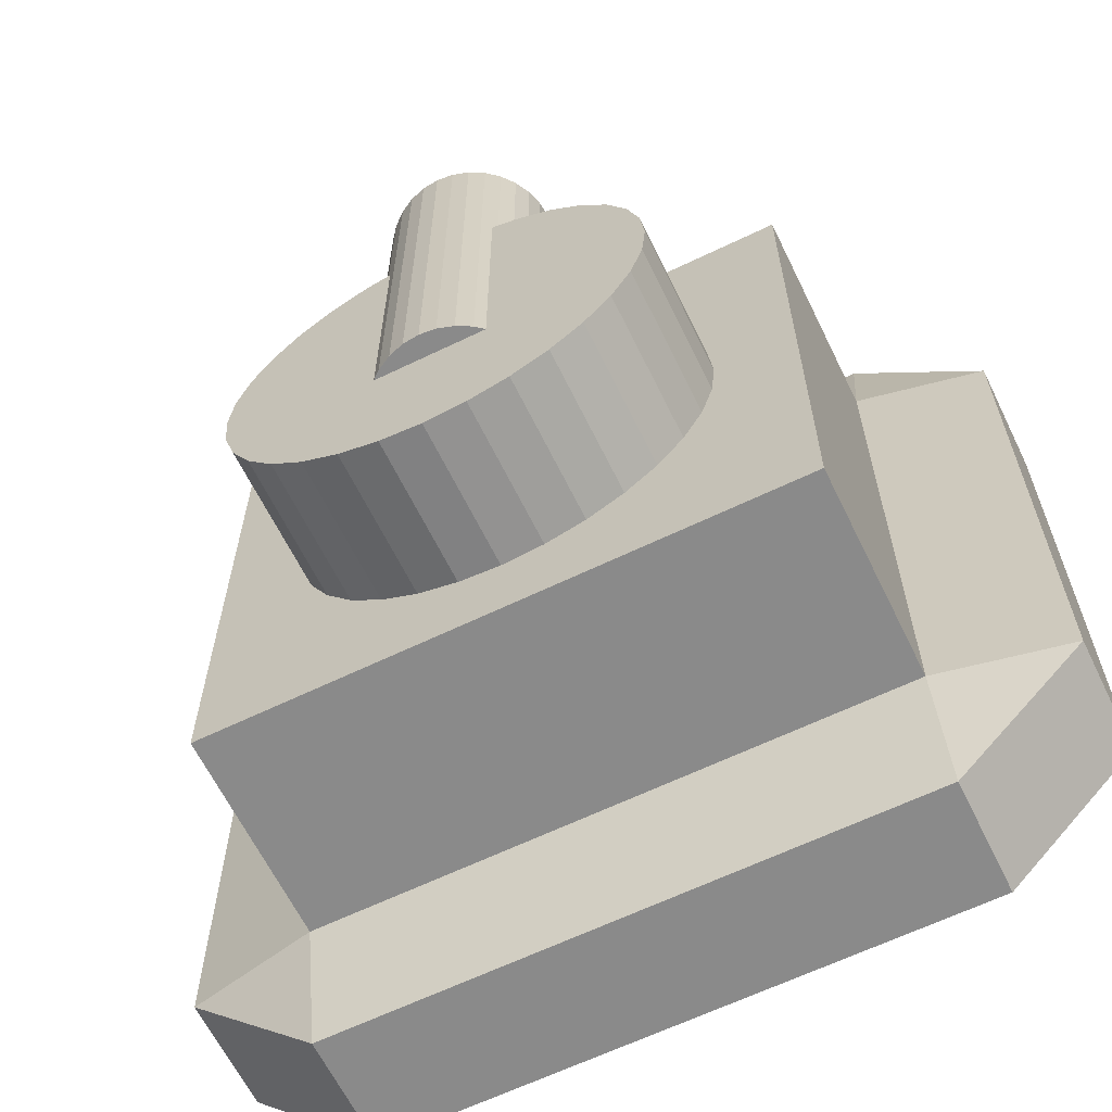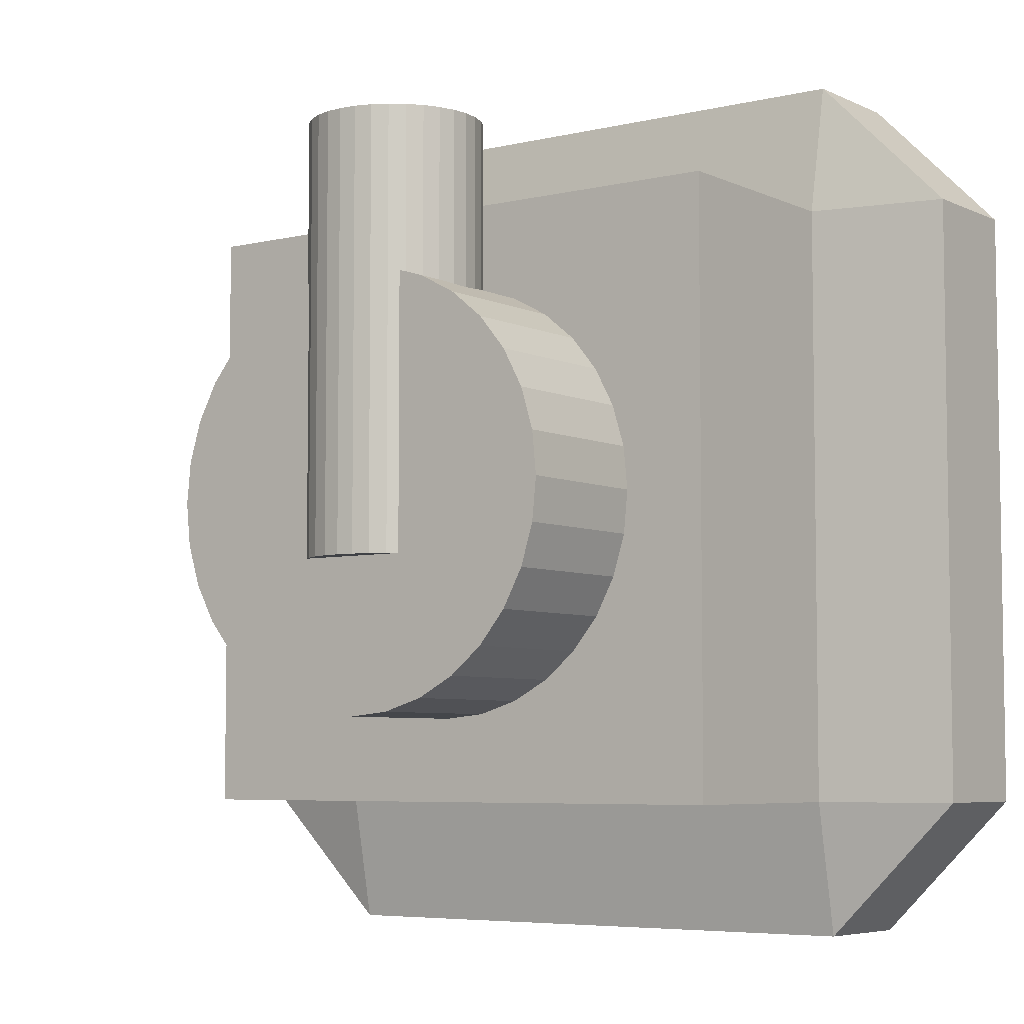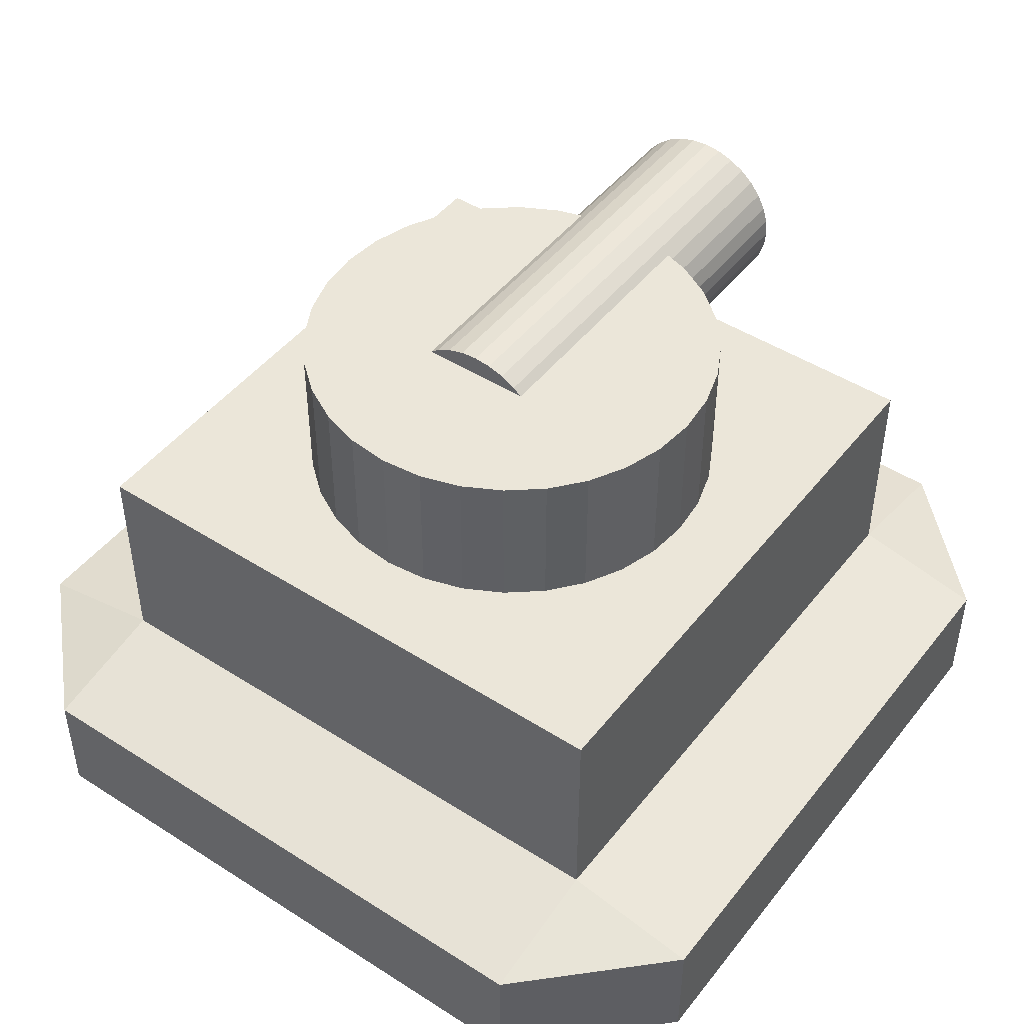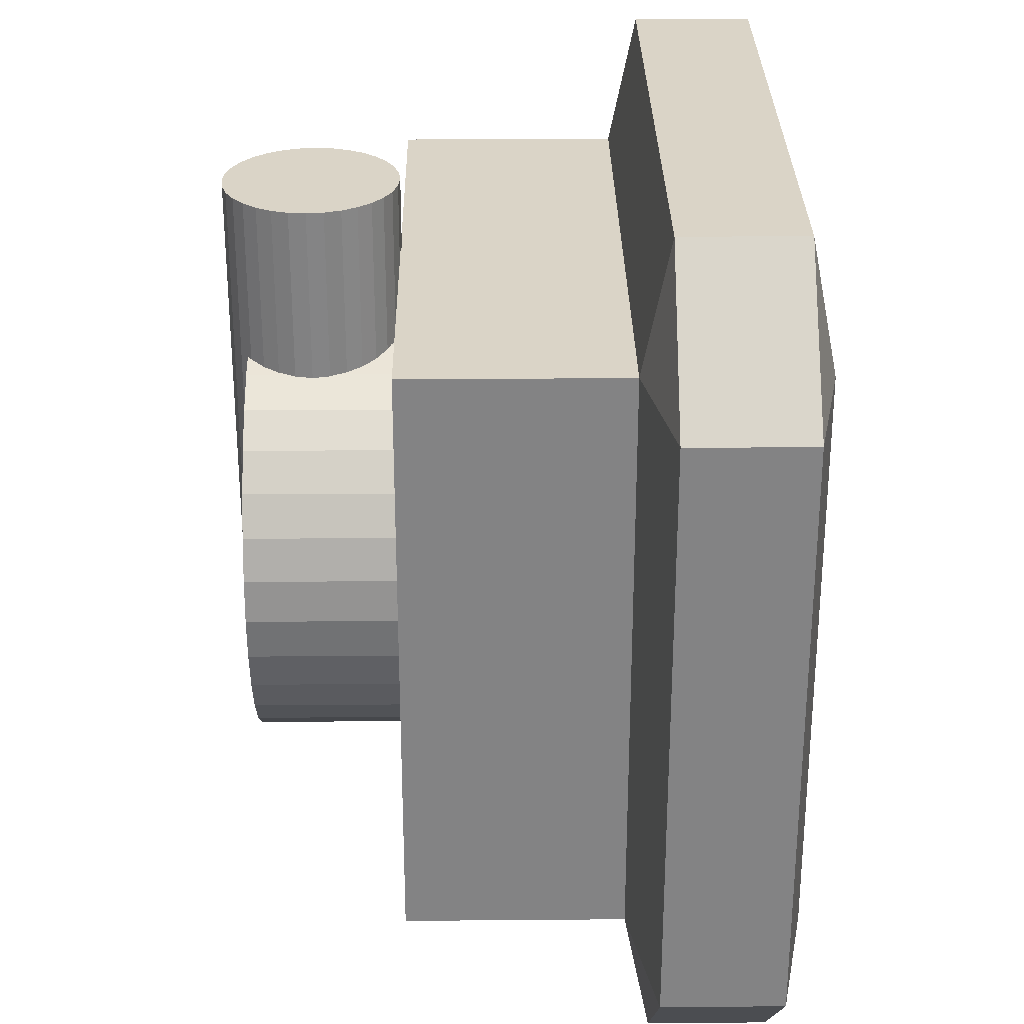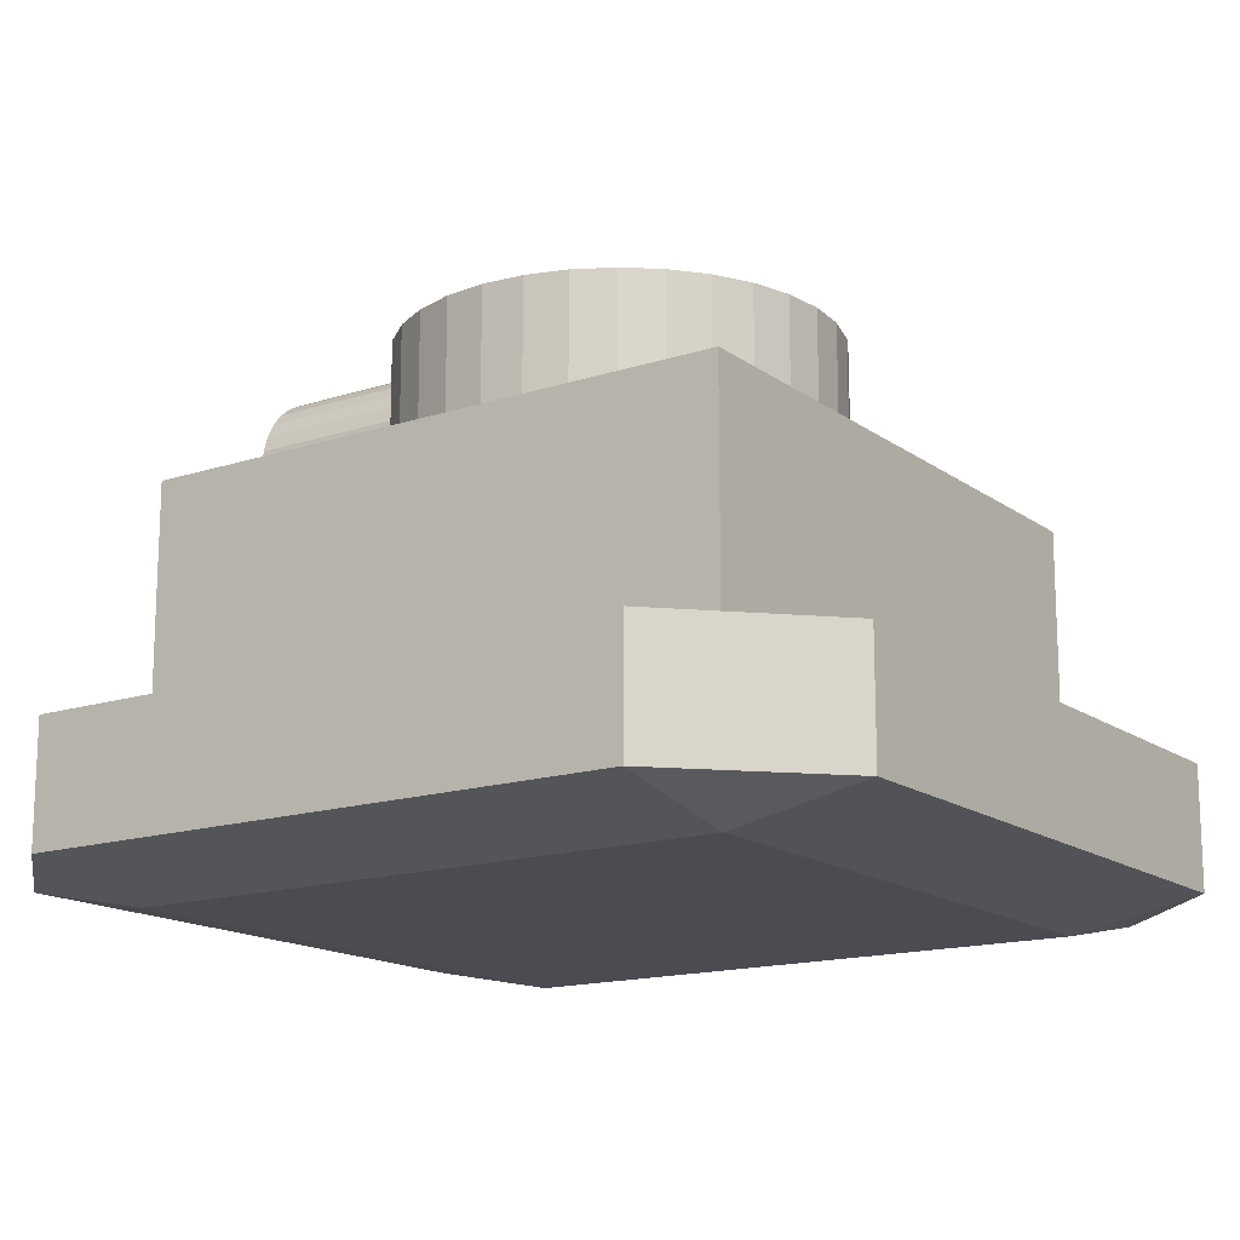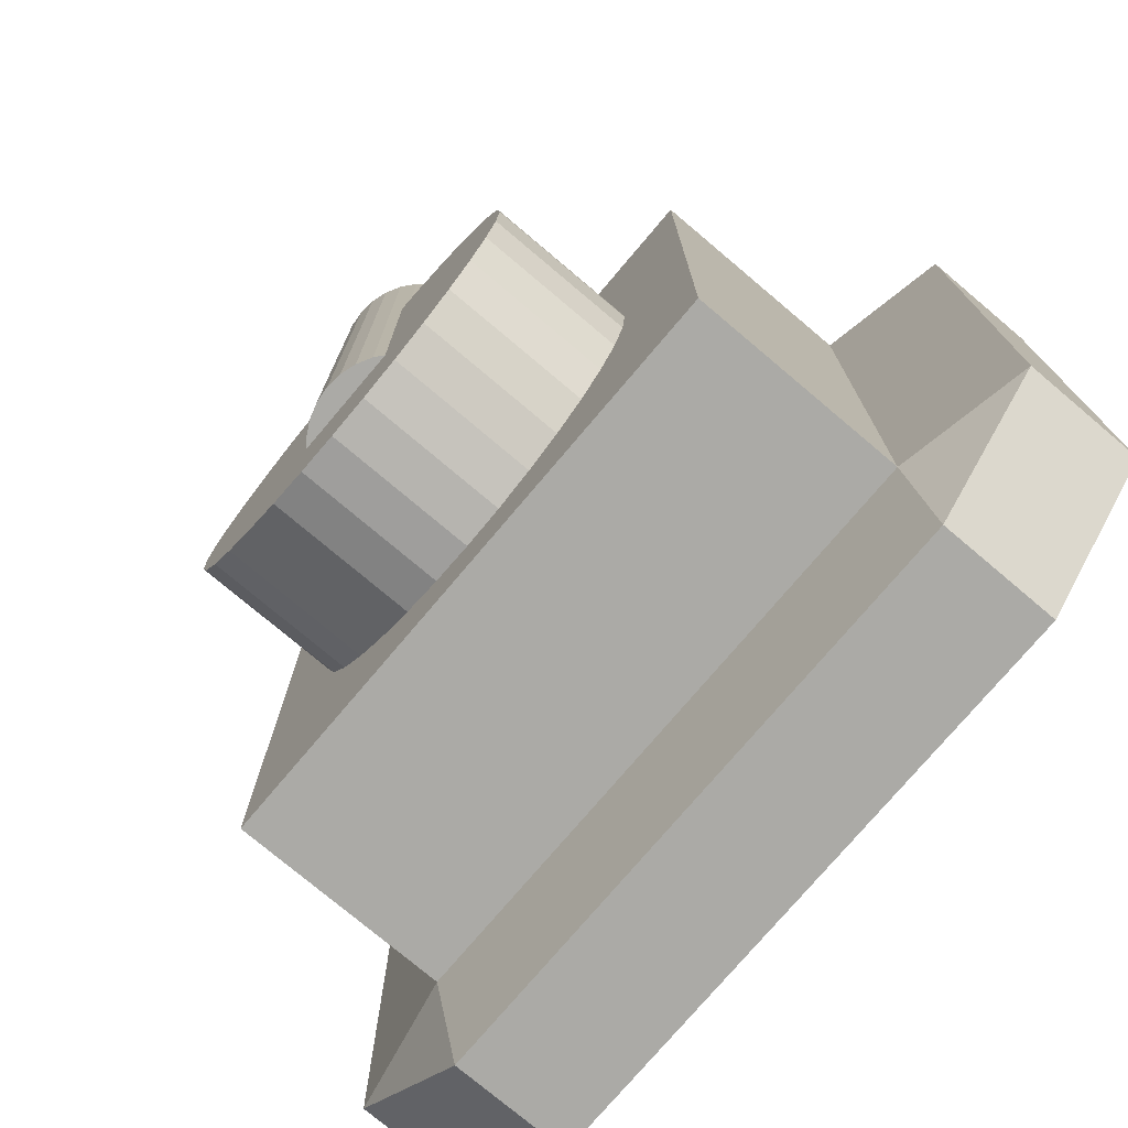
<metadata>
{"format":"obj","ext":"obj","renderer":"f3d","projection":"perspective","resolution":1024,"background":"white","views":[{"elev":-63.6,"azim":26.0,"up":"+Y"},{"elev":-5.7,"azim":36.1,"up":"+Y"},{"elev":46.7,"azim":36.0,"up":"+Z"},{"elev":28.9,"azim":89.3,"up":"+Y"},{"elev":-15.5,"azim":-55.6,"up":"+Z"},{"elev":-75.8,"azim":49.8,"up":"+Y"}]}
</metadata>
<code>
o Cube
v 0.1545 0.1545 0.4518
v 0.1545 0.8455 0.4518
v 0.8455 0.1545 0.4518
v 0.8455 0.8455 0.4518
v 0 0.8455 0.1691
v 0.1545 0.8455 0.2
v 0.1545 1 0.1691
v 0.1545 0.8455 0
v 0 0.8455 0.03091
v 0.1545 1 0.03091
v 0.8455 1 0.1691
v 0.8455 0.8455 0.2
v 1 0.8455 0.1691
v 0.8455 1 0.03091
v 1 0.8455 0.03091
v 0.8455 0.8455 0
v 0 0.1545 0.1691
v 0.1545 0 0.1691
v 0.1545 0.1545 0.2
v 0.1545 0 0.03091
v 0 0.1545 0.03091
v 0.1545 0.1545 0
v 0.8455 0 0.1691
v 1 0.1545 0.1691
v 0.8455 0.1545 0.2
v 0.8455 0.1545 0
v 1 0.1545 0.03091
v 0.8455 0 0.03091
f 22 8 16 26
f 28 23 18 20
f 2 1 3 4
f 15 13 24 27
f 6 19 1 2
f 10 7 11 14
f 5 6 7
f 8 9 10
f 11 12 13
f 14 15 16
f 17 18 19
f 20 21 22
f 23 24 25
f 26 27 28
f 22 26 28 20
f 8 22 21 9
f 7 10 9 5
f 27 24 23 28
f 13 15 14 11
f 17 21 20 18
f 12 25 24 13
f 6 12 11 7
f 26 16 15 27
f 25 19 18 23
f 19 6 5 17
f 16 8 10 14
f 21 17 5 9
f 19 25 3 1
f 12 6 2 4
f 25 12 4 3
o Cylinder
v 0.25 0.5 0.4255
v 0.25 0.5 0.6255
v 0.2548 0.5488 0.4255
v 0.2548 0.5488 0.6255
v 0.269 0.5957 0.4255
v 0.269 0.5957 0.6255
v 0.2921 0.6389 0.4255
v 0.2921 0.6389 0.6255
v 0.3232 0.6768 0.4255
v 0.3232 0.6768 0.6255
v 0.3611 0.7079 0.4255
v 0.3611 0.7079 0.6255
v 0.4043 0.731 0.4255
v 0.4043 0.731 0.6255
v 0.4512 0.7452 0.4255
v 0.4512 0.7452 0.6255
v 0.5 0.75 0.4255
v 0.5 0.75 0.6255
v 0.5488 0.7452 0.4255
v 0.5488 0.7452 0.6255
v 0.5957 0.731 0.4255
v 0.5957 0.731 0.6255
v 0.6389 0.7079 0.4255
v 0.6389 0.7079 0.6255
v 0.6768 0.6768 0.4255
v 0.6768 0.6768 0.6255
v 0.7079 0.6389 0.4255
v 0.7079 0.6389 0.6255
v 0.731 0.5957 0.4255
v 0.731 0.5957 0.6255
v 0.7452 0.5488 0.4255
v 0.7452 0.5488 0.6255
v 0.75 0.5 0.4255
v 0.75 0.5 0.6255
v 0.7452 0.4512 0.4255
v 0.7452 0.4512 0.6255
v 0.731 0.4043 0.4255
v 0.731 0.4043 0.6255
v 0.7079 0.3611 0.4255
v 0.7079 0.3611 0.6255
v 0.6768 0.3232 0.4255
v 0.6768 0.3232 0.6255
v 0.6389 0.2921 0.4255
v 0.6389 0.2921 0.6255
v 0.5957 0.269 0.4255
v 0.5957 0.269 0.6255
v 0.5488 0.2548 0.4255
v 0.5488 0.2548 0.6255
v 0.5 0.25 0.4255
v 0.5 0.25 0.6255
v 0.4512 0.2548 0.4255
v 0.4512 0.2548 0.6255
v 0.4043 0.269 0.4255
v 0.4043 0.269 0.6255
v 0.3611 0.2921 0.4255
v 0.3611 0.2921 0.6255
v 0.3232 0.3232 0.4255
v 0.3232 0.3232 0.6255
v 0.2921 0.3611 0.4255
v 0.2921 0.3611 0.6255
v 0.269 0.4043 0.4255
v 0.269 0.4043 0.6255
v 0.2548 0.4512 0.4255
v 0.2548 0.4512 0.6255
f 29 30 32 31
f 31 32 34 33
f 33 34 36 35
f 35 36 38 37
f 37 38 40 39
f 39 40 42 41
f 41 42 44 43
f 43 44 46 45
f 45 46 48 47
f 47 48 50 49
f 49 50 52 51
f 51 52 54 53
f 53 54 56 55
f 55 56 58 57
f 57 58 60 59
f 59 60 62 61
f 61 62 64 63
f 63 64 66 65
f 65 66 68 67
f 67 68 70 69
f 69 70 72 71
f 71 72 74 73
f 73 74 76 75
f 75 76 78 77
f 77 78 80 79
f 79 80 82 81
f 81 82 84 83
f 83 84 86 85
f 85 86 88 87
f 87 88 90 89
f 32 30 92 90 88 86 84 82 80 78 76 74 72 70 68 66 64 62 60 58 56 54 52 50 48 46 44 42 40 38 36 34
f 89 90 92 91
f 91 92 30 29
f 29 31 33 35 37 39 41 43 45 47 49 51 53 55 57 59 61 63 65 67 69 71 73 75 77 79 81 83 85 87 89 91
o Cylinder.001
v 0.4 0.4271 0.5506
v 0.4 0.9271 0.5506
v 0.4019 0.4271 0.5311
v 0.4019 0.9271 0.5311
v 0.4076 0.4271 0.5123
v 0.4076 0.9271 0.5123
v 0.4169 0.4271 0.4951
v 0.4169 0.9271 0.4951
v 0.4293 0.4271 0.4799
v 0.4293 0.9271 0.4799
v 0.4444 0.4271 0.4675
v 0.4444 0.9271 0.4675
v 0.4617 0.4271 0.4582
v 0.4617 0.9271 0.4582
v 0.4805 0.4271 0.4525
v 0.4805 0.9271 0.4525
v 0.5 0.4271 0.4506
v 0.5 0.9271 0.4506
v 0.5195 0.4271 0.4525
v 0.5195 0.9271 0.4525
v 0.5383 0.4271 0.4582
v 0.5383 0.9271 0.4582
v 0.5556 0.4271 0.4675
v 0.5556 0.9271 0.4675
v 0.5707 0.4271 0.4799
v 0.5707 0.9271 0.4799
v 0.5831 0.4271 0.4951
v 0.5831 0.9271 0.4951
v 0.5924 0.4271 0.5123
v 0.5924 0.9271 0.5123
v 0.5981 0.4271 0.5311
v 0.5981 0.9271 0.5311
v 0.6 0.4271 0.5506
v 0.6 0.9271 0.5506
v 0.5981 0.4271 0.5701
v 0.5981 0.9271 0.5701
v 0.5924 0.4271 0.5889
v 0.5924 0.9271 0.5889
v 0.5831 0.4271 0.6062
v 0.5831 0.9271 0.6062
v 0.5707 0.4271 0.6213
v 0.5707 0.9271 0.6213
v 0.5556 0.4271 0.6338
v 0.5556 0.9271 0.6338
v 0.5383 0.4271 0.643
v 0.5383 0.9271 0.643
v 0.5195 0.4271 0.6487
v 0.5195 0.9271 0.6487
v 0.5 0.4271 0.6506
v 0.5 0.9271 0.6506
v 0.4805 0.4271 0.6487
v 0.4805 0.9271 0.6487
v 0.4617 0.4271 0.643
v 0.4617 0.9271 0.643
v 0.4444 0.4271 0.6338
v 0.4444 0.9271 0.6338
v 0.4293 0.4271 0.6213
v 0.4293 0.9271 0.6213
v 0.4169 0.4271 0.6062
v 0.4169 0.9271 0.6062
v 0.4076 0.4271 0.5889
v 0.4076 0.9271 0.5889
v 0.4019 0.4271 0.5701
v 0.4019 0.9271 0.5701
f 93 94 96 95
f 95 96 98 97
f 97 98 100 99
f 99 100 102 101
f 101 102 104 103
f 103 104 106 105
f 105 106 108 107
f 107 108 110 109
f 109 110 112 111
f 111 112 114 113
f 113 114 116 115
f 115 116 118 117
f 117 118 120 119
f 119 120 122 121
f 121 122 124 123
f 123 124 126 125
f 125 126 128 127
f 127 128 130 129
f 129 130 132 131
f 131 132 134 133
f 133 134 136 135
f 135 136 138 137
f 137 138 140 139
f 139 140 142 141
f 141 142 144 143
f 143 144 146 145
f 145 146 148 147
f 147 148 150 149
f 149 150 152 151
f 151 152 154 153
f 96 94 156 154 152 150 148 146 144 142 140 138 136 134 132 130 128 126 124 122 120 118 116 114 112 110 108 106 104 102 100 98
f 153 154 156 155
f 155 156 94 93
f 93 95 97 99 101 103 105 107 109 111 113 115 117 119 121 123 125 127 129 131 133 135 137 139 141 143 145 147 149 151 153 155

</code>
